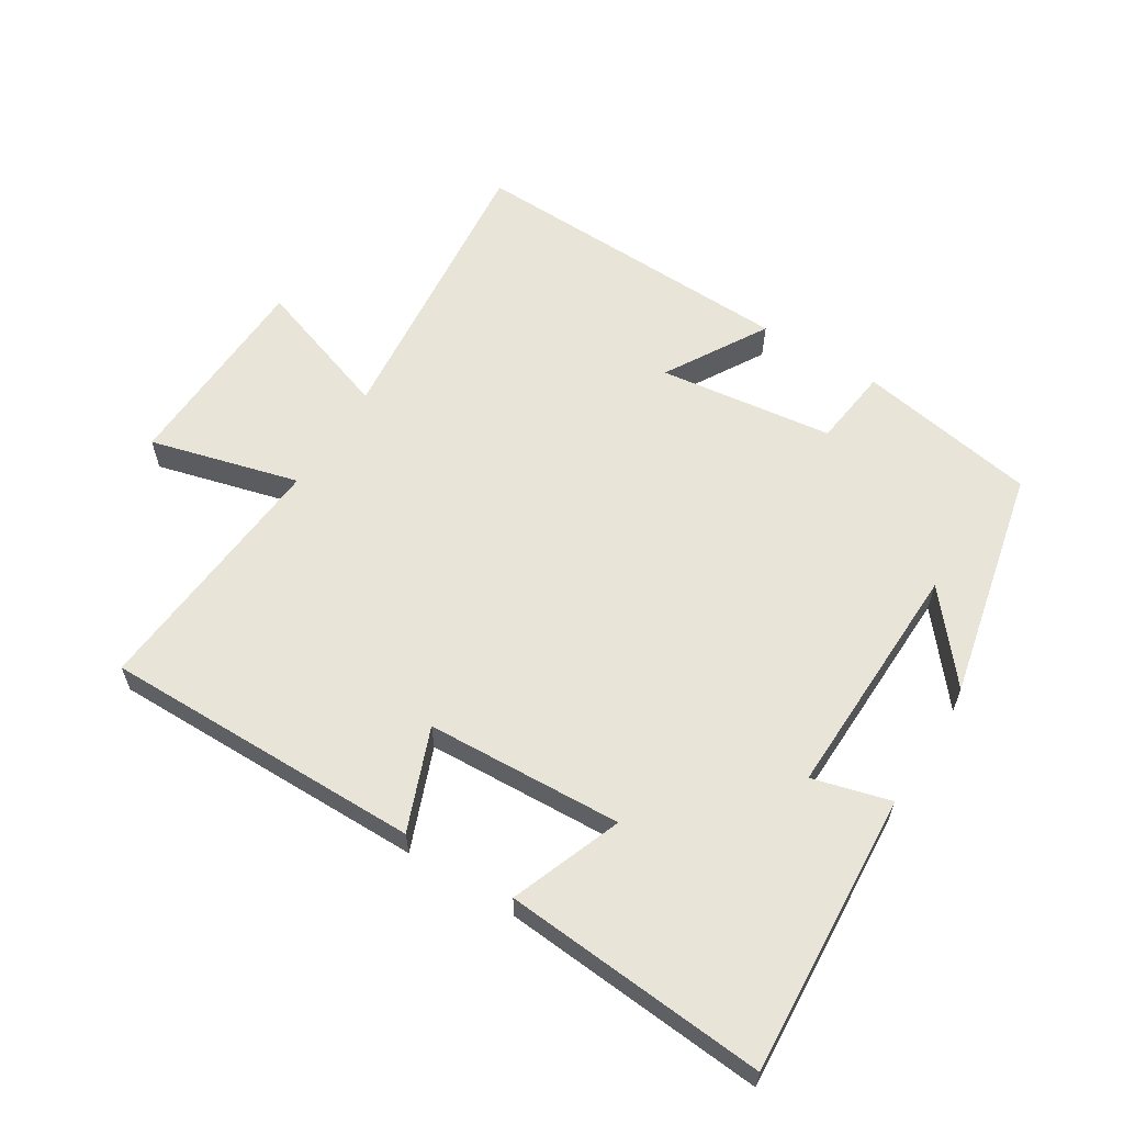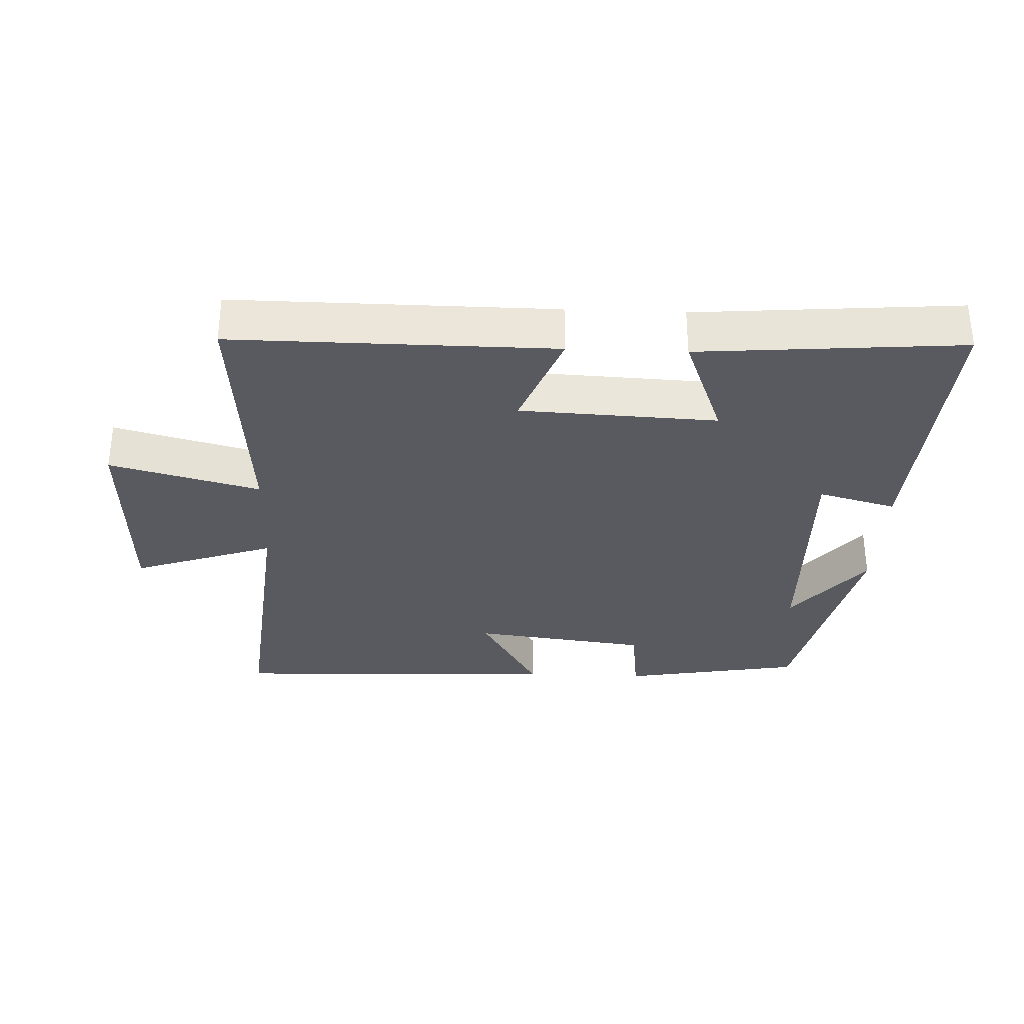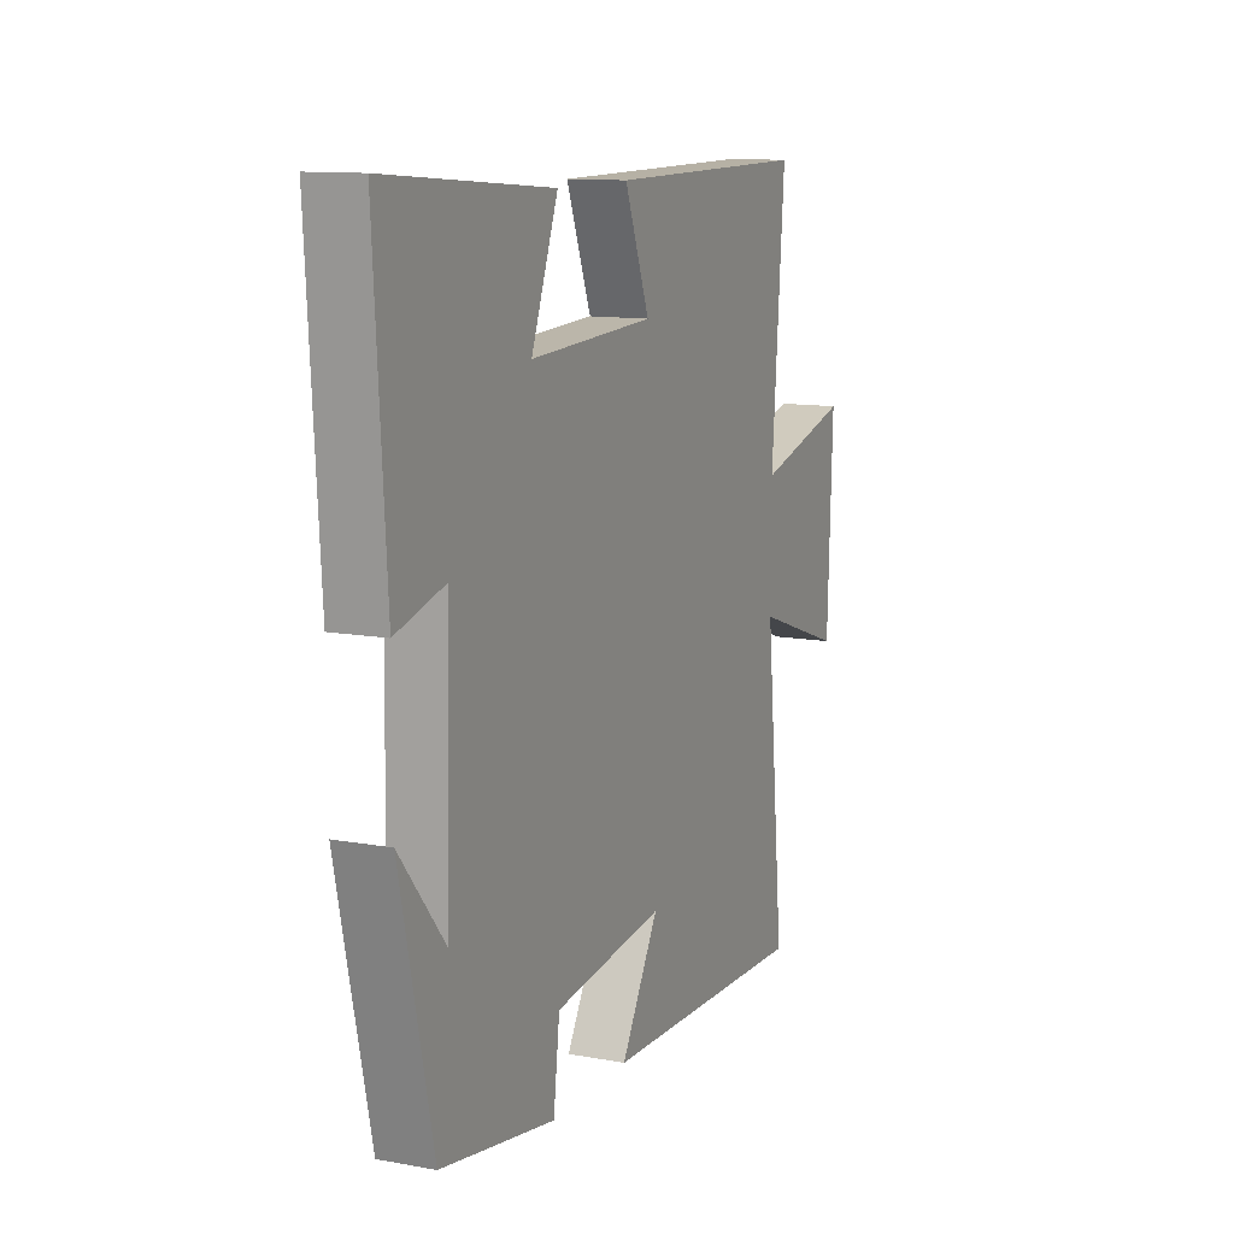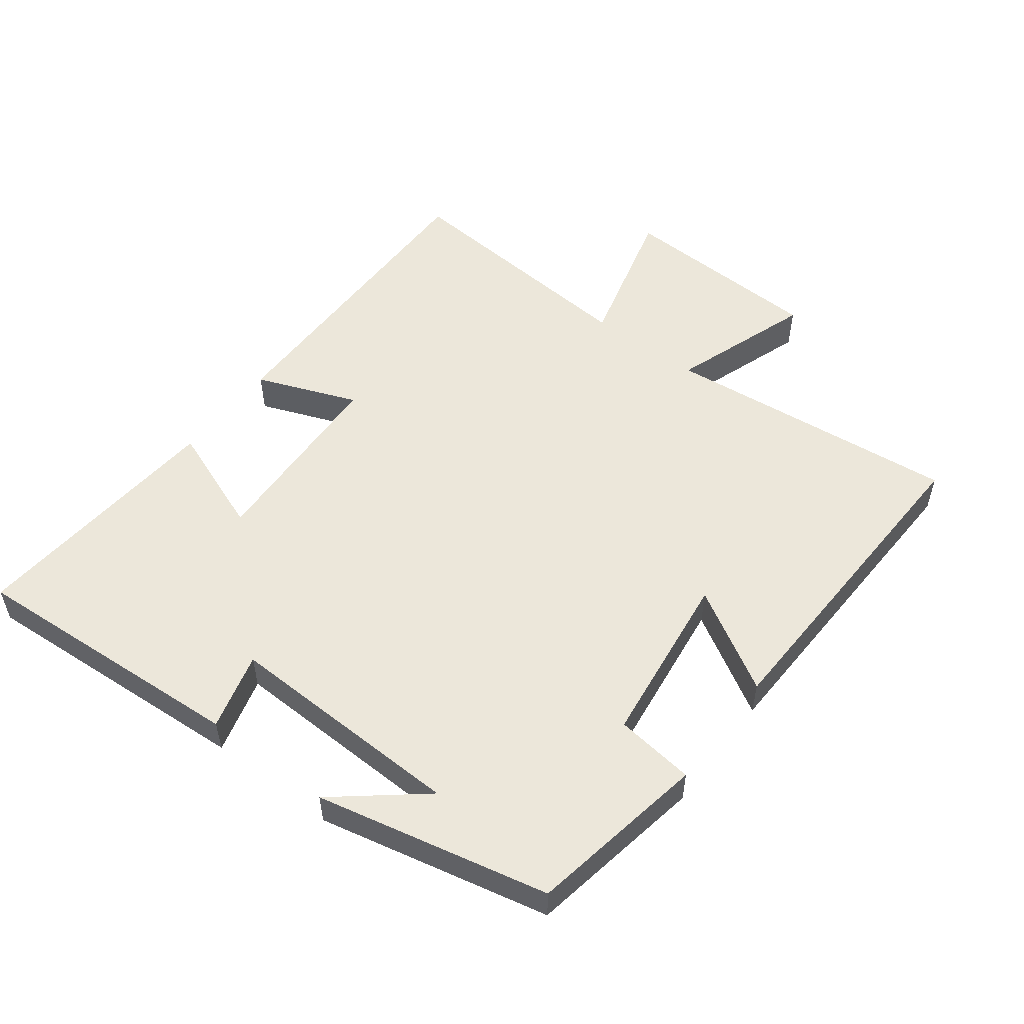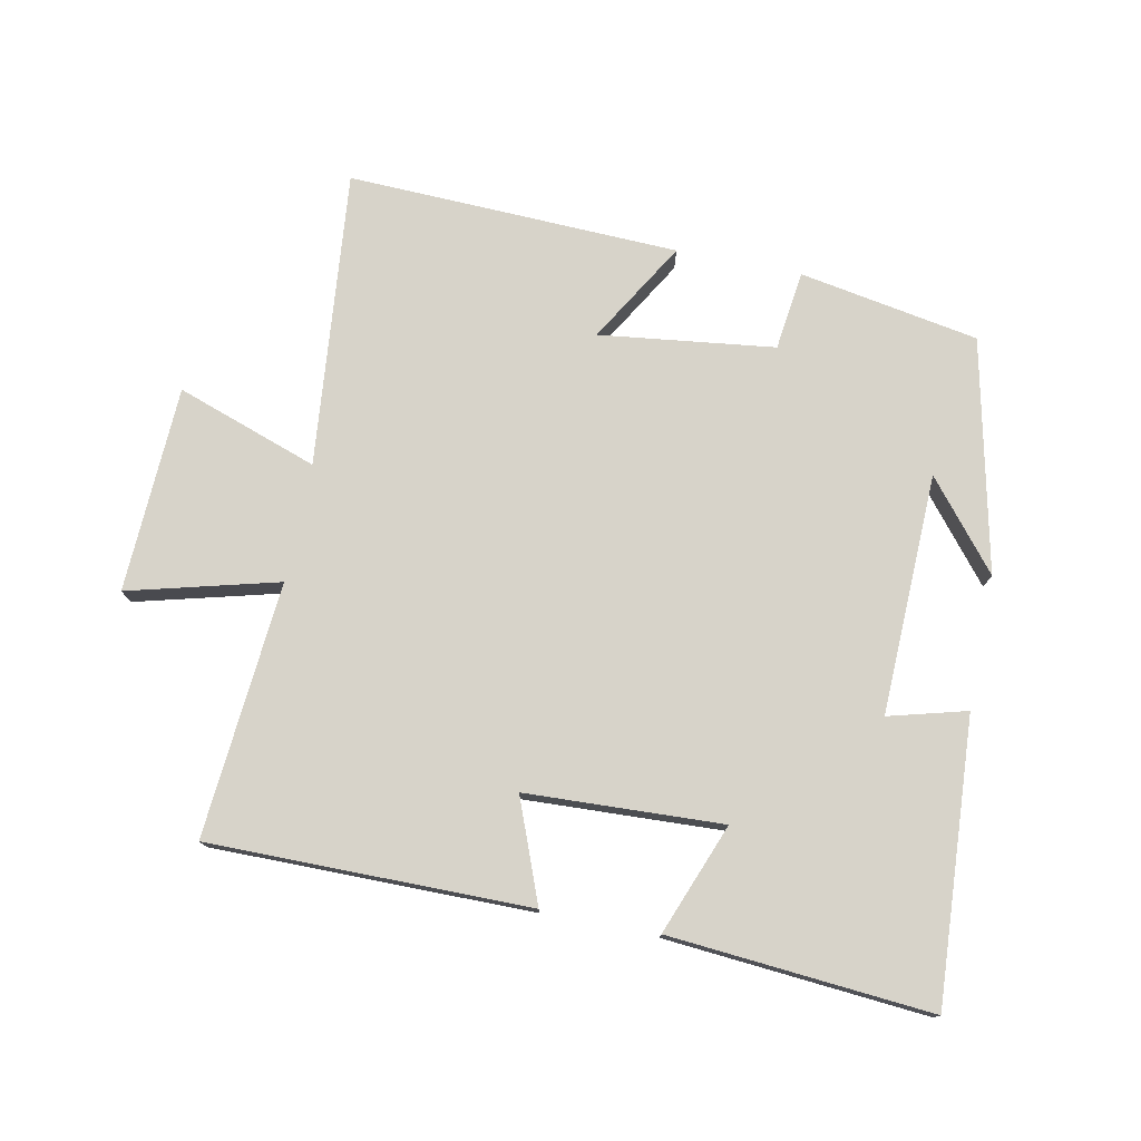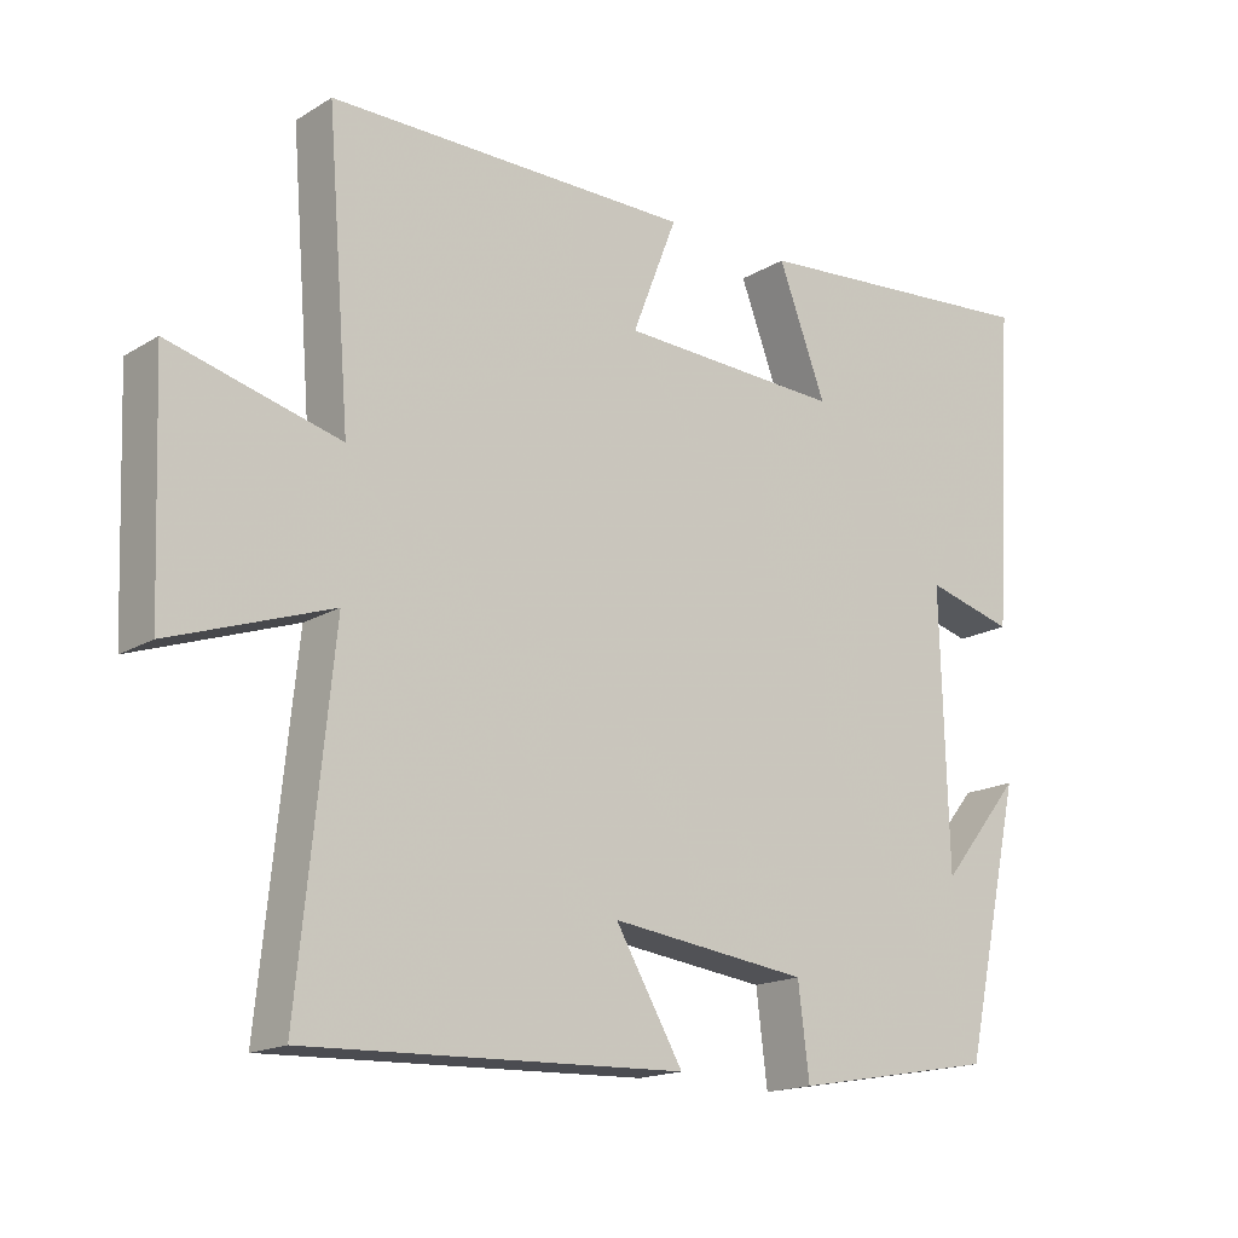
<metadata>
{"format":"obj","ext":"obj","renderer":"f3d","projection":"perspective","resolution":1024,"background":"white","views":[{"elev":60.4,"azim":31.9,"up":"+Y"},{"elev":-31.9,"azim":-2.3,"up":"+Y"},{"elev":11.7,"azim":113.8,"up":"+Z"},{"elev":53.2,"azim":127.2,"up":"+Y"},{"elev":76.2,"azim":11.5,"up":"+Y"},{"elev":-16.7,"azim":-39.7,"up":"+Z"}]}
</metadata>
<code>
v 0.422 0.07 -0.452
v 0.149 0.07 -0.5
v 0.134 0.07 -0.379
v -0.132 0.07 -0.345
v -0.041 0.07 -0.5
v -0.546 0.07 -0.517
v -0.5 0.07 -0.065
v -0.715 0.07 -0.139
v -0.727 0.07 0.175
v -0.5 0.07 0.115
v -0.531 0.07 0.503
v -0.045 0.07 0.5
v -0.105 0.07 0.346
v 0.193 0.07 0.332
v 0.129 0.07 0.5
v 0.527 0.07 0.532
v 0.5 0.07 0.104
v 0.382 0.07 0.136
v 0.392 0.07 -0.23
v 0.5 0.07 -0.098
v 0.422 0 -0.452
v 0.149 0 -0.5
v 0.134 0 -0.379
v -0.132 0 -0.345
v -0.041 0 -0.5
v -0.546 0 -0.517
v -0.5 0 -0.065
v -0.715 0 -0.139
v -0.727 0 0.175
v -0.5 0 0.115
v -0.531 0 0.503
v -0.045 0 0.5
v -0.105 0 0.346
v 0.193 0 0.332
v 0.129 0 0.5
v 0.527 0 0.532
v 0.5 0 0.104
v 0.382 0 0.136
v 0.392 0 -0.23
v 0.5 0 -0.098
f 19 20 1
f 15 16 17 18
f 14 15 18
f 13 14 18 19
f 10 11 12 13
f 10 13 19 1
f 7 8 9 10
f 4 5 6 7
f 3 4 7 10
f 1 2 3
f 1 3 10
f 21 40 39
f 38 37 36 35
f 38 35 34
f 39 38 34 33
f 33 32 31 30
f 21 39 33 30
f 30 29 28 27
f 27 26 25 24
f 30 27 24 23
f 23 22 21
f 30 23 21
f 1 21 22 2
f 2 22 23 3
f 3 23 24 4
f 4 24 25 5
f 5 25 26 6
f 6 26 27 7
f 7 27 28 8
f 8 28 29 9
f 9 29 30 10
f 10 30 31 11
f 11 31 32 12
f 12 32 33 13
f 13 33 34 14
f 14 34 35 15
f 15 35 36 16
f 16 36 37 17
f 17 37 38 18
f 18 38 39 19
f 19 39 40 20
f 20 40 21 1

</code>
